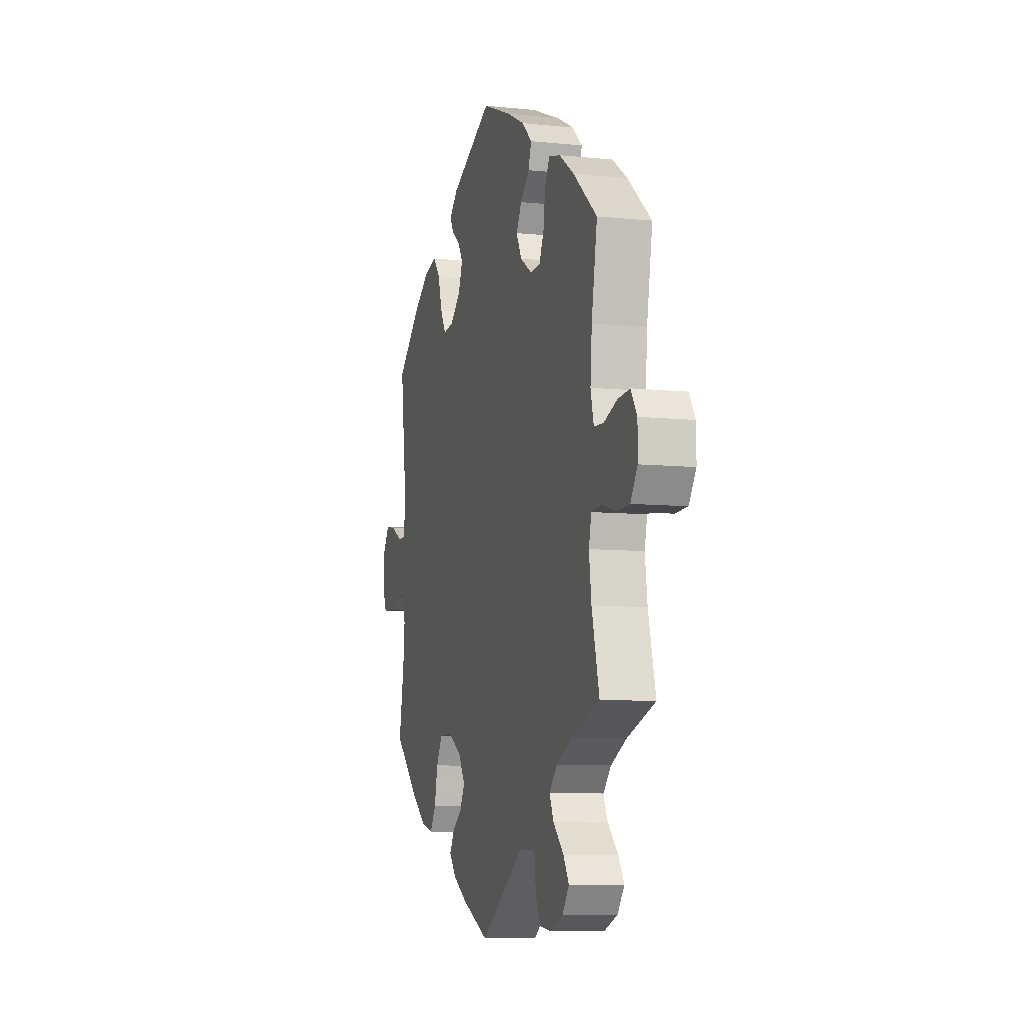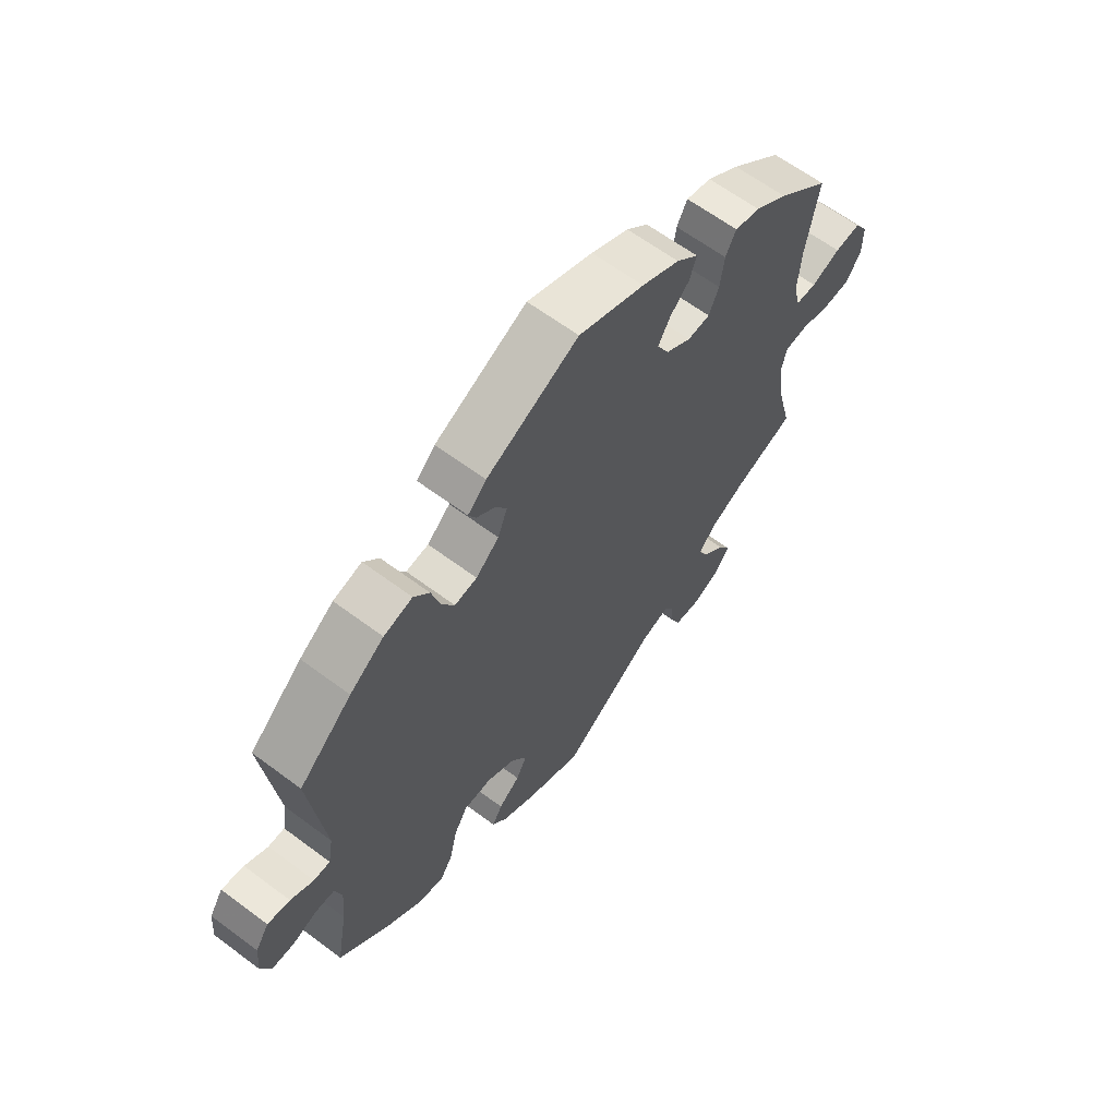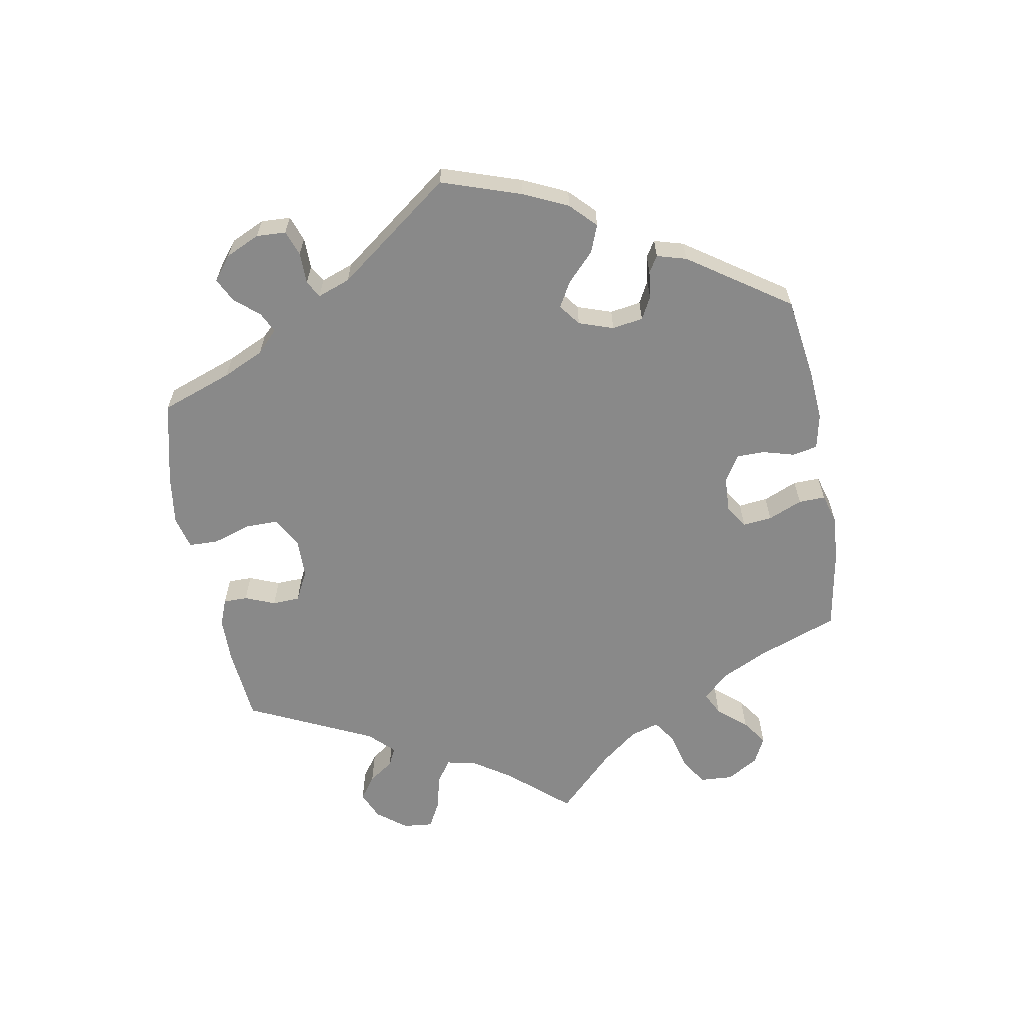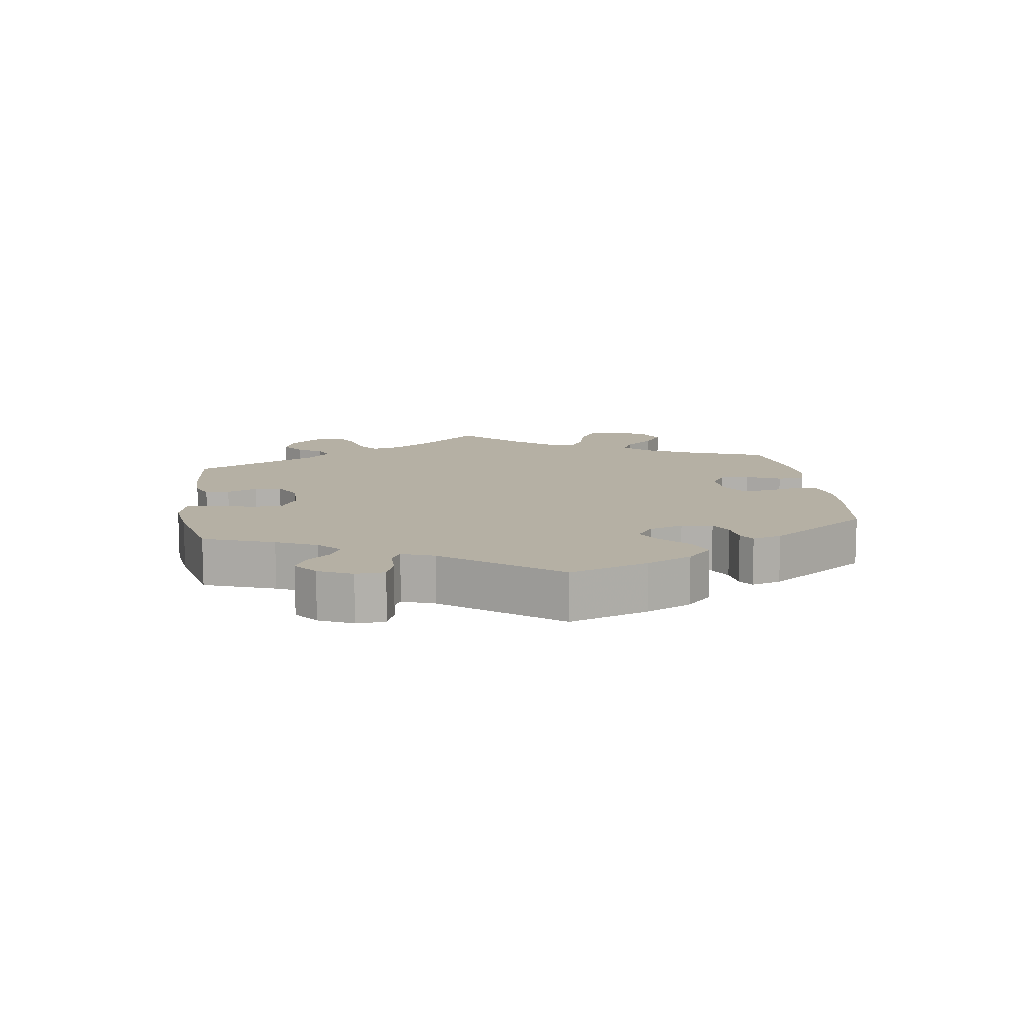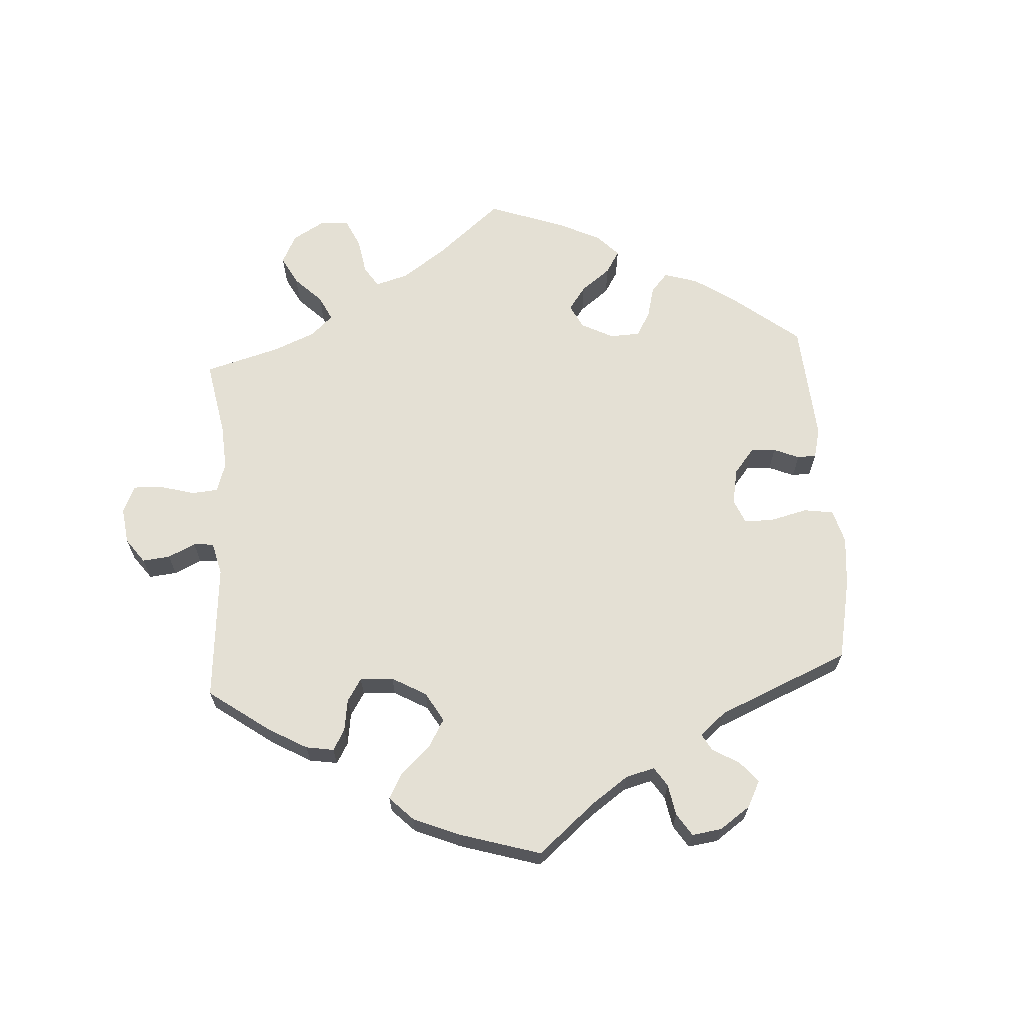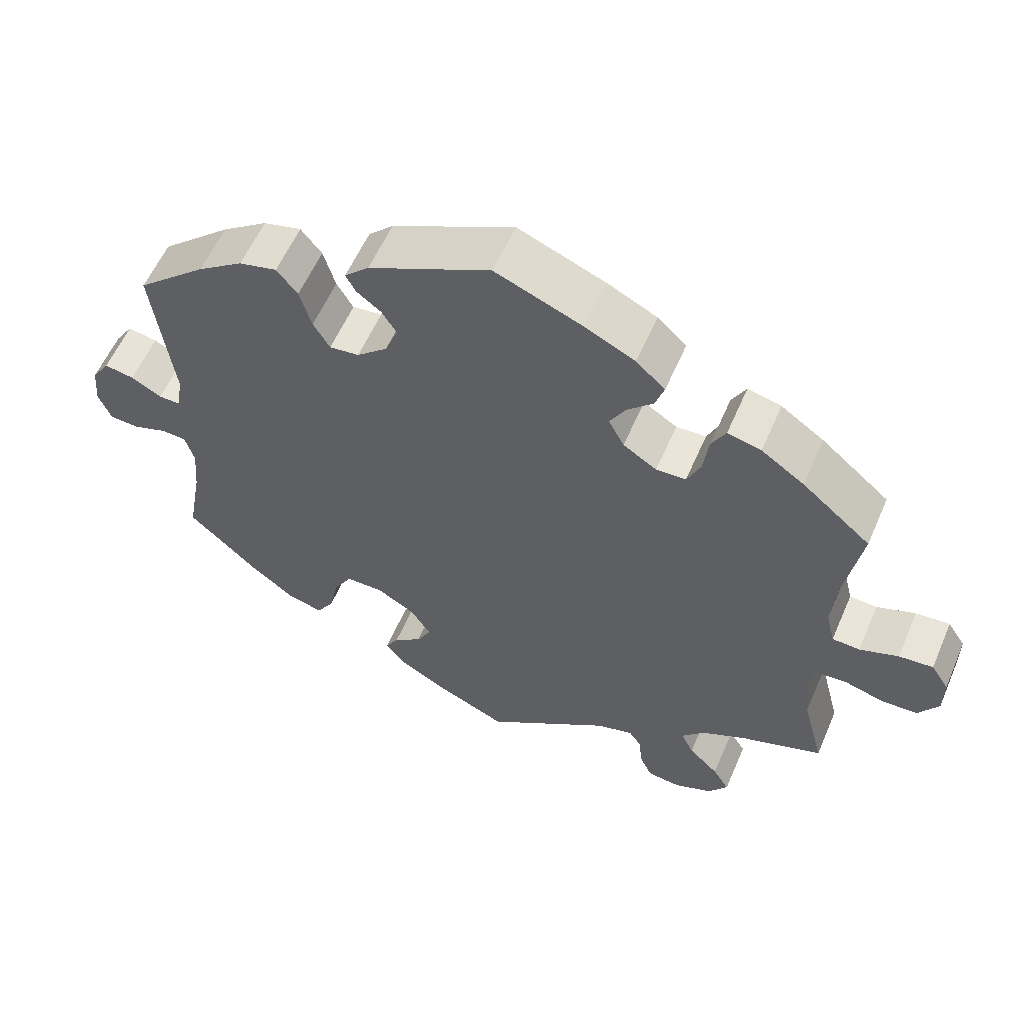
<metadata>
{"format":"obj","ext":"obj","renderer":"f3d","projection":"perspective","resolution":1024,"background":"white","views":[{"elev":-8.0,"azim":74.0,"up":"+Z"},{"elev":63.0,"azim":-52.9,"up":"+Z"},{"elev":-63.1,"azim":-49.8,"up":"+Y"},{"elev":11.6,"azim":-68.2,"up":"+Y"},{"elev":66.0,"azim":-123.7,"up":"+Y"},{"elev":58.1,"azim":23.3,"up":"+Z"}]}
</metadata>
<code>
v -0.101 0.07 -0.532
v -0.159 0.07 -0.498
v -0.186 0.07 -0.465
v -0.168 0.07 -0.434
v -0.13 0.07 -0.404
v -0.111 0.07 -0.368
v -0.138 0.07 -0.326
v -0.189 0.07 -0.296
v -0.24 0.07 -0.296
v -0.264 0.07 -0.338
v -0.277 0.07 -0.397
v -0.3 0.07 -0.434
v -0.348 0.07 -0.421
v -0.408 0.07 -0.375
v -0.501 0.07 -0.288
v -0.481 0.07 -0.177
v -0.475 0.07 -0.11
v -0.487 0.07 -0.067
v -0.521 0.07 -0.065
v -0.566 0.07 -0.081
v -0.606 0.07 -0.079
v -0.623 0.07 -0.037
v -0.618 0.07 0.019
v -0.594 0.07 0.056
v -0.554 0.07 0.049
v -0.513 0.07 0.026
v -0.484 0.07 0.026
v -0.475 0.07 0.077
v -0.501 0.07 0.289
v -0.407 0.07 0.372
v -0.346 0.07 0.415
v -0.295 0.07 0.428
v -0.267 0.07 0.393
v -0.251 0.07 0.338
v -0.229 0.07 0.3
v -0.189 0.07 0.305
v -0.148 0.07 0.341
v -0.131 0.07 0.385
v -0.151 0.07 0.417
v -0.184 0.07 0.442
v -0.197 0.07 0.467
v -0.164 0.07 0.499
v 0 0.07 0.578
v 0.117 0.07 0.531
v 0.184 0.07 0.498
v 0.223 0.07 0.462
v 0.211 0.07 0.426
v 0.176 0.07 0.392
v 0.155 0.07 0.355
v 0.176 0.07 0.315
v 0.221 0.07 0.286
v 0.261 0.07 0.288
v 0.279 0.07 0.328
v 0.286 0.07 0.383
v 0.305 0.07 0.418
v 0.35 0.07 0.407
v 0.408 0.07 0.367
v 0.5 0.07 0.289
v 0.478 0.07 0.163
v 0.472 0.07 0.086
v 0.484 0.07 0.037
v 0.521 0.07 0.035
v 0.573 0.07 0.054
v 0.619 0.07 0.058
v 0.643 0.07 0.021
v 0.643 0.07 -0.033
v 0.616 0.07 -0.074
v 0.568 0.07 -0.076
v 0.514 0.07 -0.061
v 0.473 0.07 -0.064
v 0.463 0.07 -0.107
v 0.472 0.07 -0.175
v 0.501 0.07 -0.288
v 0.391 0.07 -0.327
v 0.331 0.07 -0.357
v 0.3 0.07 -0.391
v 0.317 0.07 -0.427
v 0.357 0.07 -0.466
v 0.379 0.07 -0.502
v 0.353 0.07 -0.538
v 0.302 0.07 -0.559
v 0.257 0.07 -0.554
v 0.24 0.07 -0.516
v 0.236 0.07 -0.471
v 0.219 0.07 -0.446
v 0.17 0.07 -0.46
v 0.001 0.07 -0.578
v -0.101 0 -0.532
v -0.159 0 -0.498
v -0.186 0 -0.465
v -0.168 0 -0.434
v -0.13 0 -0.404
v -0.111 0 -0.368
v -0.138 0 -0.326
v -0.189 0 -0.296
v -0.24 0 -0.296
v -0.264 0 -0.338
v -0.277 0 -0.397
v -0.3 0 -0.434
v -0.348 0 -0.421
v -0.408 0 -0.375
v -0.501 0 -0.288
v -0.481 0 -0.177
v -0.475 0 -0.11
v -0.487 0 -0.067
v -0.521 0 -0.065
v -0.566 0 -0.081
v -0.606 0 -0.079
v -0.623 0 -0.037
v -0.618 0 0.019
v -0.594 0 0.056
v -0.554 0 0.049
v -0.513 0 0.026
v -0.484 0 0.026
v -0.475 0 0.077
v -0.501 0 0.289
v -0.407 0 0.372
v -0.346 0 0.415
v -0.295 0 0.428
v -0.267 0 0.393
v -0.251 0 0.338
v -0.229 0 0.3
v -0.189 0 0.305
v -0.148 0 0.341
v -0.131 0 0.385
v -0.151 0 0.417
v -0.184 0 0.442
v -0.197 0 0.467
v -0.164 0 0.499
v 0 0 0.578
v 0.117 0 0.531
v 0.184 0 0.498
v 0.223 0 0.462
v 0.211 0 0.426
v 0.176 0 0.392
v 0.155 0 0.355
v 0.176 0 0.315
v 0.221 0 0.286
v 0.261 0 0.288
v 0.279 0 0.328
v 0.286 0 0.383
v 0.305 0 0.418
v 0.35 0 0.407
v 0.408 0 0.367
v 0.5 0 0.289
v 0.478 0 0.163
v 0.472 0 0.086
v 0.484 0 0.037
v 0.521 0 0.035
v 0.573 0 0.054
v 0.619 0 0.058
v 0.643 0 0.021
v 0.643 0 -0.033
v 0.616 0 -0.074
v 0.568 0 -0.076
v 0.514 0 -0.061
v 0.473 0 -0.064
v 0.463 0 -0.107
v 0.472 0 -0.175
v 0.501 0 -0.288
v 0.391 0 -0.327
v 0.331 0 -0.357
v 0.3 0 -0.391
v 0.317 0 -0.427
v 0.357 0 -0.466
v 0.379 0 -0.502
v 0.353 0 -0.538
v 0.302 0 -0.559
v 0.257 0 -0.554
v 0.24 0 -0.516
v 0.236 0 -0.471
v 0.219 0 -0.446
v 0.17 0 -0.46
v 0.001 0 -0.578
f 86 87 1 2
f 85 86 2 3
f 81 82 83 84
f 81 84 85
f 80 81 85
f 77 78 79 80
f 76 77 80 85
f 75 76 85 3
f 72 73 74
f 71 72 74 75
f 70 71 75 3
f 66 67 68 69
f 66 69 70
f 65 66 70
f 62 63 64 65
f 61 62 65 70
f 60 61 70 3
f 56 57 58 59
f 53 54 55 56
f 52 53 56 59
f 51 52 59 60
f 45 46 47 48
f 45 48 49
f 44 45 49
f 43 44 49
f 42 43 49 50
f 39 40 41 42
f 38 39 42 50
f 31 32 33 34
f 31 34 35
f 28 29 30 31
f 27 28 31 35
f 23 24 25 26
f 23 26 27
f 22 23 27
f 19 20 21 22
f 18 19 22 27
f 17 18 27 35
f 13 14 15 16
f 10 11 12 13
f 9 10 13 16
f 8 9 16 17
f 3 4 5
f 60 3 5
f 60 5 6
f 51 60 6 7
f 37 38 50 51
f 36 37 51 7
f 17 35 36
f 7 8 17 36
f 89 88 174 173
f 90 89 173 172
f 171 170 169 168
f 172 171 168
f 172 168 167
f 167 166 165 164
f 172 167 164 163
f 90 172 163 162
f 161 160 159
f 162 161 159 158
f 90 162 158 157
f 156 155 154 153
f 157 156 153
f 157 153 152
f 152 151 150 149
f 157 152 149 148
f 90 157 148 147
f 146 145 144 143
f 143 142 141 140
f 146 143 140 139
f 147 146 139 138
f 135 134 133 132
f 136 135 132
f 136 132 131
f 136 131 130
f 137 136 130 129
f 129 128 127 126
f 137 129 126 125
f 121 120 119 118
f 122 121 118
f 118 117 116 115
f 122 118 115 114
f 113 112 111 110
f 114 113 110
f 114 110 109
f 109 108 107 106
f 114 109 106 105
f 122 114 105 104
f 103 102 101 100
f 100 99 98 97
f 103 100 97 96
f 104 103 96 95
f 92 91 90
f 92 90 147
f 93 92 147
f 94 93 147 138
f 138 137 125 124
f 94 138 124 123
f 123 122 104
f 123 104 95 94
f 1 88 89 2
f 2 89 90 3
f 3 90 91 4
f 4 91 92 5
f 5 92 93 6
f 6 93 94 7
f 7 94 95 8
f 8 95 96 9
f 9 96 97 10
f 10 97 98 11
f 11 98 99 12
f 12 99 100 13
f 13 100 101 14
f 14 101 102 15
f 15 102 103 16
f 16 103 104 17
f 17 104 105 18
f 18 105 106 19
f 19 106 107 20
f 20 107 108 21
f 21 108 109 22
f 22 109 110 23
f 23 110 111 24
f 24 111 112 25
f 25 112 113 26
f 26 113 114 27
f 27 114 115 28
f 28 115 116 29
f 29 116 117 30
f 30 117 118 31
f 31 118 119 32
f 32 119 120 33
f 33 120 121 34
f 34 121 122 35
f 35 122 123 36
f 36 123 124 37
f 37 124 125 38
f 38 125 126 39
f 39 126 127 40
f 40 127 128 41
f 41 128 129 42
f 42 129 130 43
f 43 130 131 44
f 44 131 132 45
f 45 132 133 46
f 46 133 134 47
f 47 134 135 48
f 48 135 136 49
f 49 136 137 50
f 50 137 138 51
f 51 138 139 52
f 52 139 140 53
f 53 140 141 54
f 54 141 142 55
f 55 142 143 56
f 56 143 144 57
f 57 144 145 58
f 58 145 146 59
f 59 146 147 60
f 60 147 148 61
f 61 148 149 62
f 62 149 150 63
f 63 150 151 64
f 64 151 152 65
f 65 152 153 66
f 66 153 154 67
f 67 154 155 68
f 68 155 156 69
f 69 156 157 70
f 70 157 158 71
f 71 158 159 72
f 72 159 160 73
f 73 160 161 74
f 74 161 162 75
f 75 162 163 76
f 76 163 164 77
f 77 164 165 78
f 78 165 166 79
f 79 166 167 80
f 80 167 168 81
f 81 168 169 82
f 82 169 170 83
f 83 170 171 84
f 84 171 172 85
f 85 172 173 86
f 86 173 174 87
f 87 174 88 1

</code>
